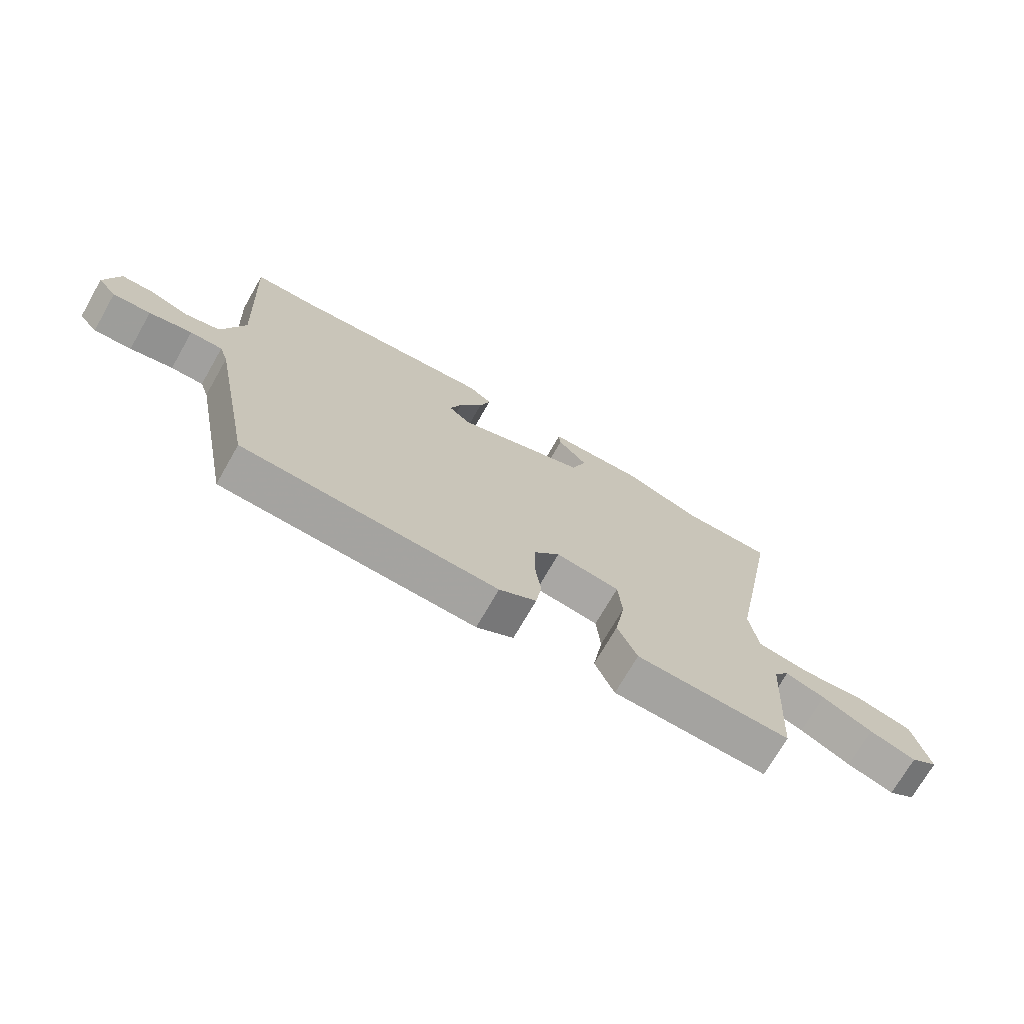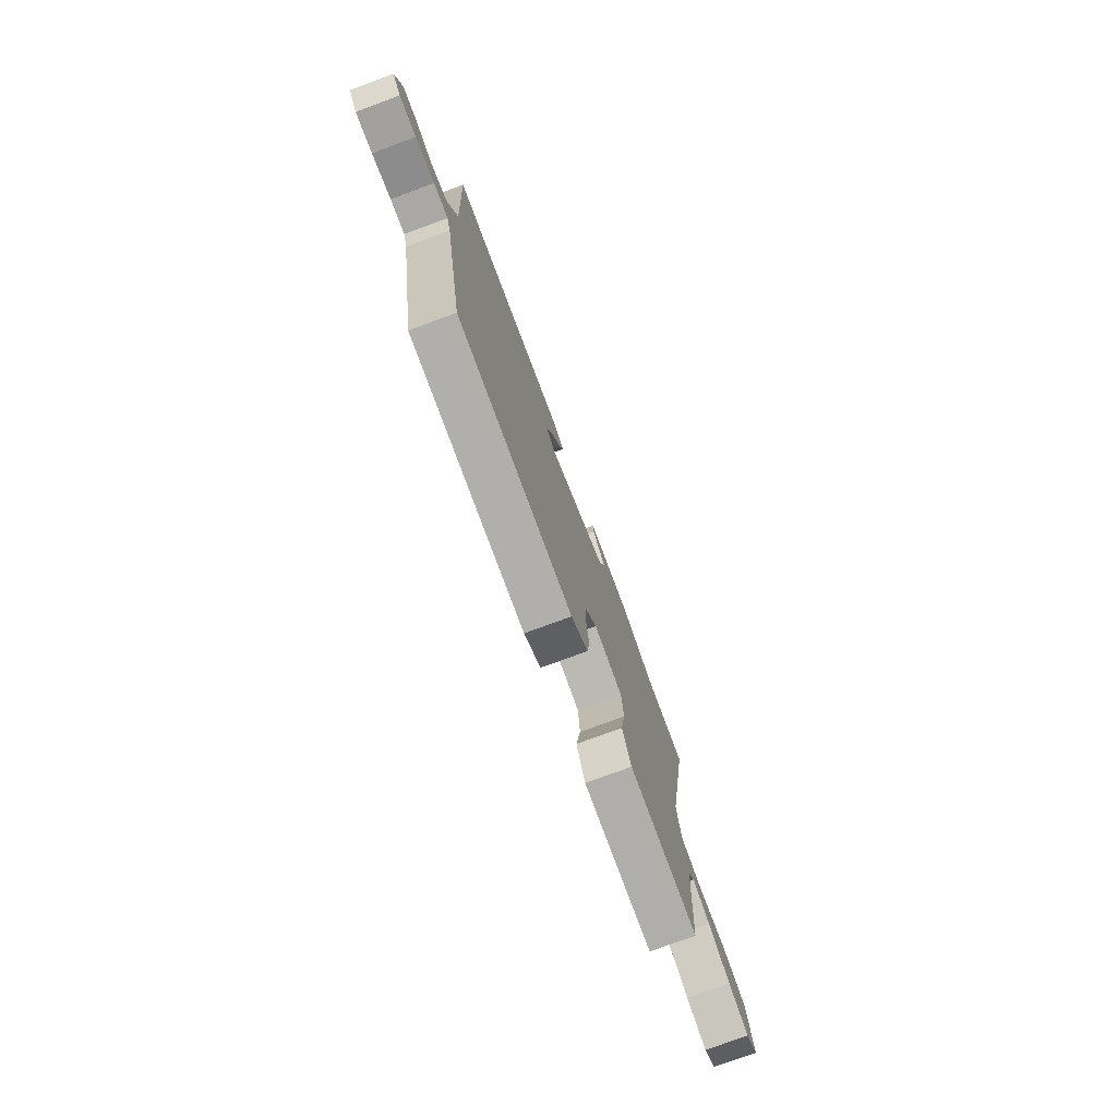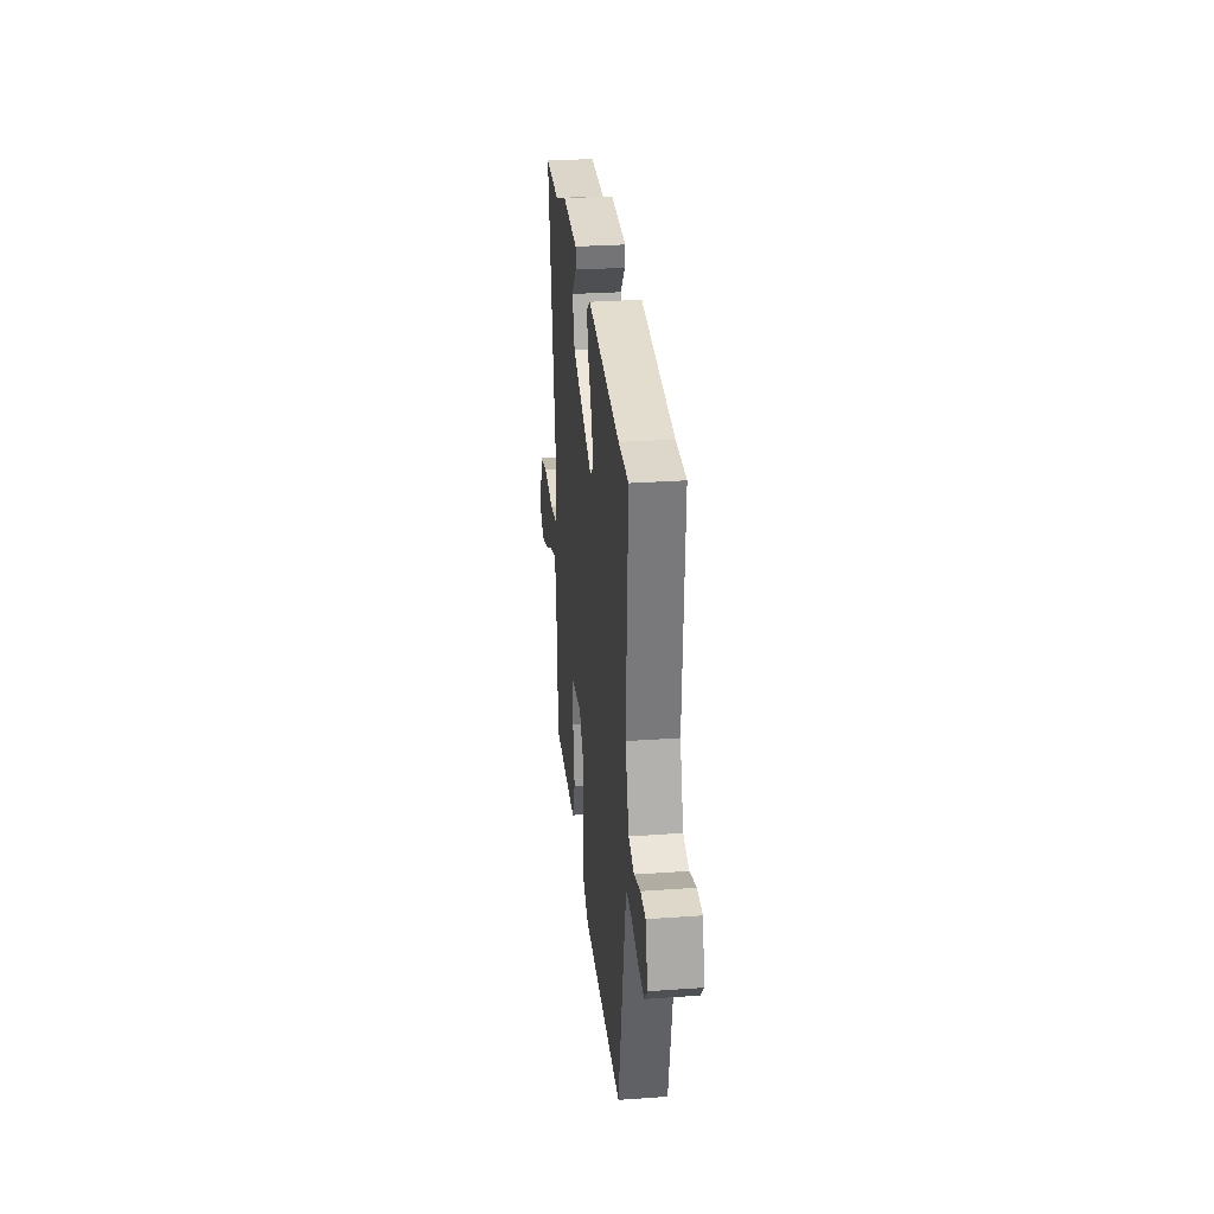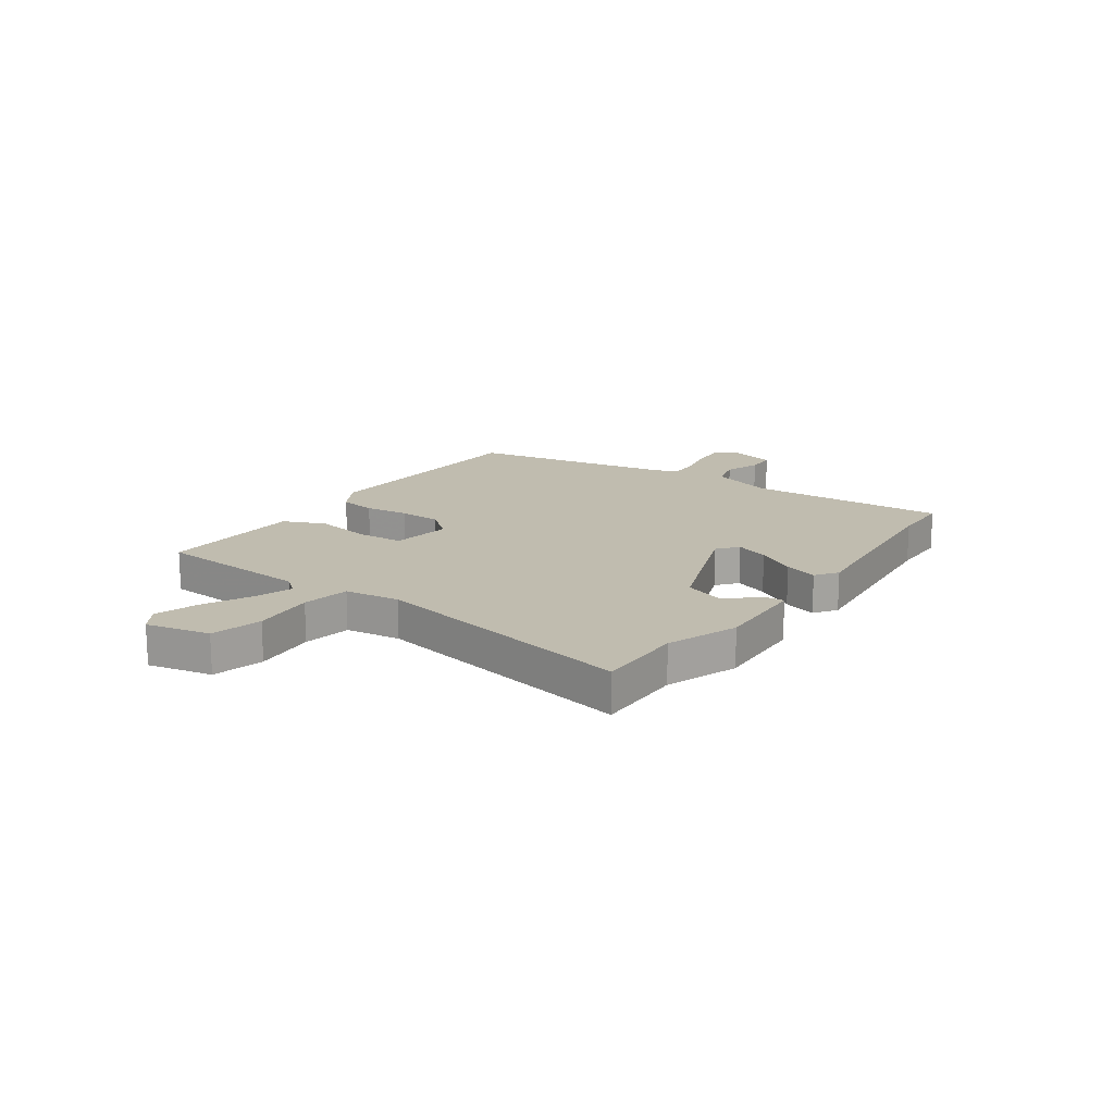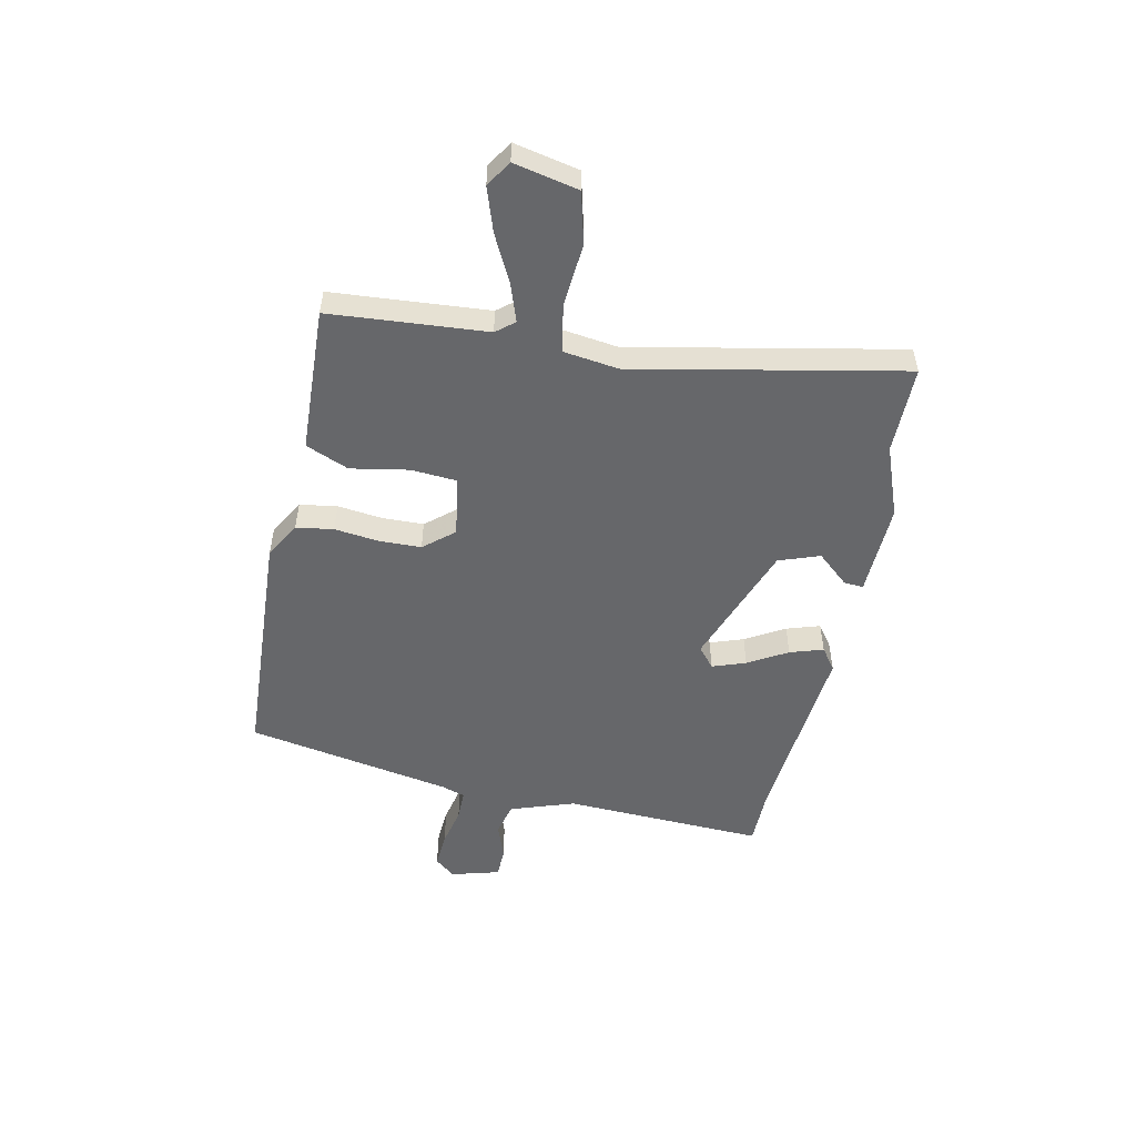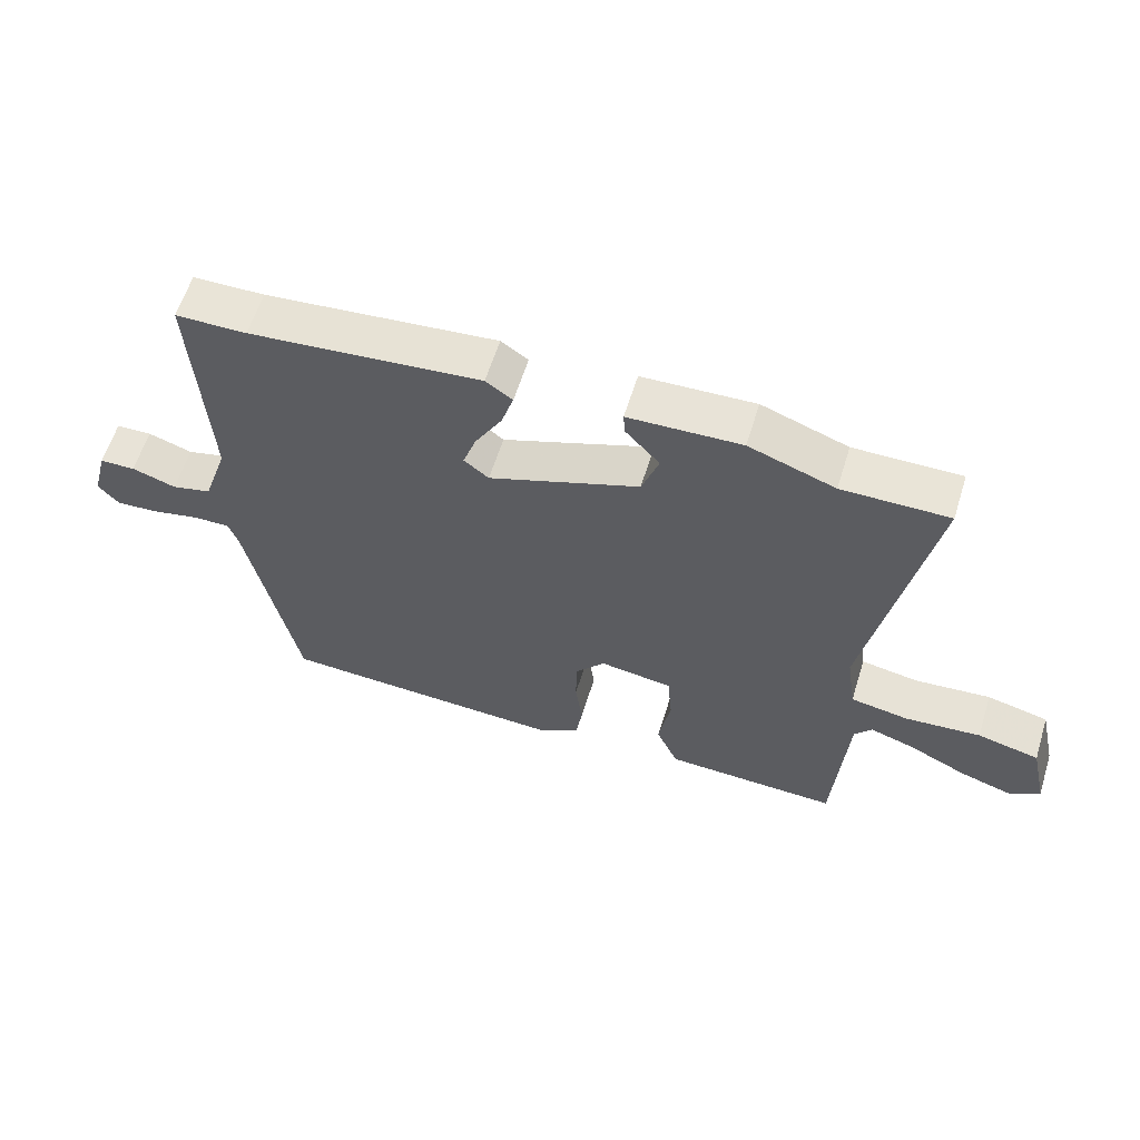
<metadata>
{"format":"obj","ext":"obj","renderer":"f3d","projection":"perspective","resolution":1024,"background":"white","views":[{"elev":-72.2,"azim":150.2,"up":"+Z"},{"elev":-76.1,"azim":110.3,"up":"+Z"},{"elev":29.4,"azim":84.0,"up":"+Z"},{"elev":16.3,"azim":-54.6,"up":"+Y"},{"elev":-52.1,"azim":-101.1,"up":"+Y"},{"elev":60.7,"azim":-162.7,"up":"+Z"}]}
</metadata>
<code>
v 0.447 0.07 -0.519
v 0.002 0.07 -0.537
v -0.063 0.07 -0.498
v -0.073 0.07 -0.429
v -0.062 0.07 -0.347
v -0.063 0.07 -0.269
v -0.109 0.07 -0.213
v -0.221 0.07 -0.229
v -0.228 0.07 -0.314
v -0.21 0.07 -0.421
v -0.244 0.07 -0.5
v -0.408 0.07 -0.505
v -0.514 0.07 -0.508
v -0.533 0.07 -0.218
v -0.56 0.07 -0.184
v -0.629 0.07 -0.207
v -0.717 0.07 -0.25
v -0.798 0.07 -0.276
v -0.845 0.07 -0.245
v -0.818 0.07 -0.126
v -0.723 0.07 -0.103
v -0.607 0.07 -0.114
v -0.518 0.07 -0.099
v -0.503 0.07 0.003
v -0.596 0.07 0.501
v -0.433 0.07 0.499
v -0.301 0.07 0.547
v -0.128 0.07 0.539
v -0.131 0.07 0.503
v -0.183 0.07 0.445
v -0.157 0.07 0.369
v 0.074 0.07 0.281
v 0.112 0.07 0.312
v 0.091 0.07 0.374
v 0.05 0.07 0.447
v 0.031 0.07 0.509
v 0.072 0.07 0.538
v 0.428 0.07 0.501
v 0.537 0.07 0.499
v 0.517 0.07 0.125
v 0.556 0.07 0.006
v 0.617 0.07 -0.01
v 0.685 0.07 0.013
v 0.74 0.07 0.011
v 0.764 0.07 -0.08
v 0.732 0.07 -0.117
v 0.667 0.07 -0.112
v 0.593 0.07 -0.095
v 0.537 0.07 -0.094
v 0.522 0.07 -0.137
v 0.447 0 -0.519
v 0.002 0 -0.537
v -0.063 0 -0.498
v -0.073 0 -0.429
v -0.062 0 -0.347
v -0.063 0 -0.269
v -0.109 0 -0.213
v -0.221 0 -0.229
v -0.228 0 -0.314
v -0.21 0 -0.421
v -0.244 0 -0.5
v -0.408 0 -0.505
v -0.514 0 -0.508
v -0.533 0 -0.218
v -0.56 0 -0.184
v -0.629 0 -0.207
v -0.717 0 -0.25
v -0.798 0 -0.276
v -0.845 0 -0.245
v -0.818 0 -0.126
v -0.723 0 -0.103
v -0.607 0 -0.114
v -0.518 0 -0.099
v -0.503 0 0.003
v -0.596 0 0.501
v -0.433 0 0.499
v -0.301 0 0.547
v -0.128 0 0.539
v -0.131 0 0.503
v -0.183 0 0.445
v -0.157 0 0.369
v 0.074 0 0.281
v 0.112 0 0.312
v 0.091 0 0.374
v 0.05 0 0.447
v 0.031 0 0.509
v 0.072 0 0.538
v 0.428 0 0.501
v 0.537 0 0.499
v 0.517 0 0.125
v 0.556 0 0.006
v 0.617 0 -0.01
v 0.685 0 0.013
v 0.74 0 0.011
v 0.764 0 -0.08
v 0.732 0 -0.117
v 0.667 0 -0.112
v 0.593 0 -0.095
v 0.537 0 -0.094
v 0.522 0 -0.137
f 45 46 47 48
f 45 48 49
f 42 43 44 45
f 41 42 45 49
f 40 41 49 50
f 38 39 40
f 34 35 36 37
f 33 34 37 38
f 32 33 38 40
f 27 28 29 30
f 26 27 30 31
f 24 25 26 31
f 23 24 31 32
f 19 20 21 22
f 19 22 23
f 16 17 18 19
f 15 16 19 23
f 14 15 23 32
f 9 10 11 12
f 8 9 12 13
f 2 3 4 5
f 2 5 6
f 1 2 6
f 50 1 6 7
f 32 40 50 7
f 8 13 14 32
f 7 8 32
f 98 97 96 95
f 99 98 95
f 95 94 93 92
f 99 95 92 91
f 100 99 91 90
f 90 89 88
f 87 86 85 84
f 88 87 84 83
f 90 88 83 82
f 80 79 78 77
f 81 80 77 76
f 81 76 75 74
f 82 81 74 73
f 72 71 70 69
f 73 72 69
f 69 68 67 66
f 73 69 66 65
f 82 73 65 64
f 62 61 60 59
f 63 62 59 58
f 55 54 53 52
f 56 55 52
f 56 52 51
f 57 56 51 100
f 57 100 90 82
f 82 64 63 58
f 82 58 57
f 1 51 52 2
f 2 52 53 3
f 3 53 54 4
f 4 54 55 5
f 5 55 56 6
f 6 56 57 7
f 7 57 58 8
f 8 58 59 9
f 9 59 60 10
f 10 60 61 11
f 11 61 62 12
f 12 62 63 13
f 13 63 64 14
f 14 64 65 15
f 15 65 66 16
f 16 66 67 17
f 17 67 68 18
f 18 68 69 19
f 19 69 70 20
f 20 70 71 21
f 21 71 72 22
f 22 72 73 23
f 23 73 74 24
f 24 74 75 25
f 25 75 76 26
f 26 76 77 27
f 27 77 78 28
f 28 78 79 29
f 29 79 80 30
f 30 80 81 31
f 31 81 82 32
f 32 82 83 33
f 33 83 84 34
f 34 84 85 35
f 35 85 86 36
f 36 86 87 37
f 37 87 88 38
f 38 88 89 39
f 39 89 90 40
f 40 90 91 41
f 41 91 92 42
f 42 92 93 43
f 43 93 94 44
f 44 94 95 45
f 45 95 96 46
f 46 96 97 47
f 47 97 98 48
f 48 98 99 49
f 49 99 100 50
f 50 100 51 1

</code>
